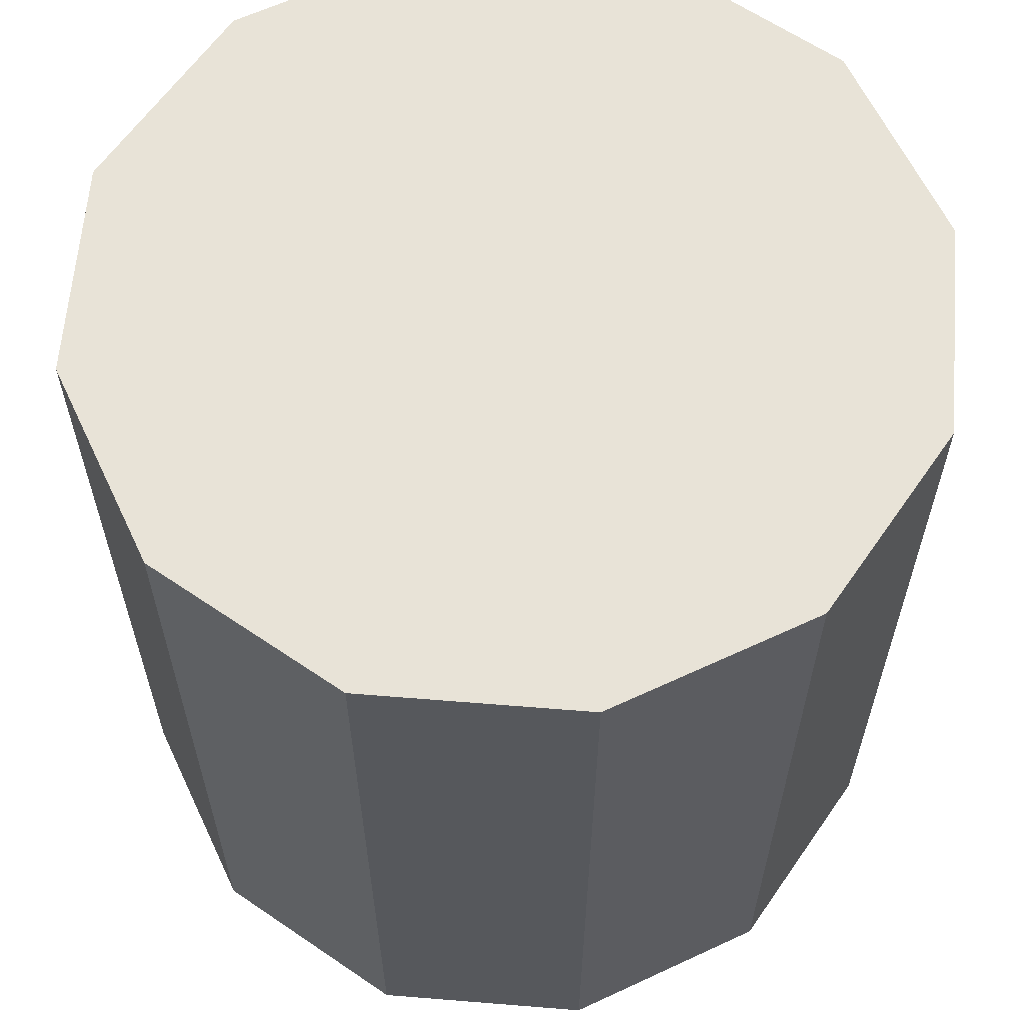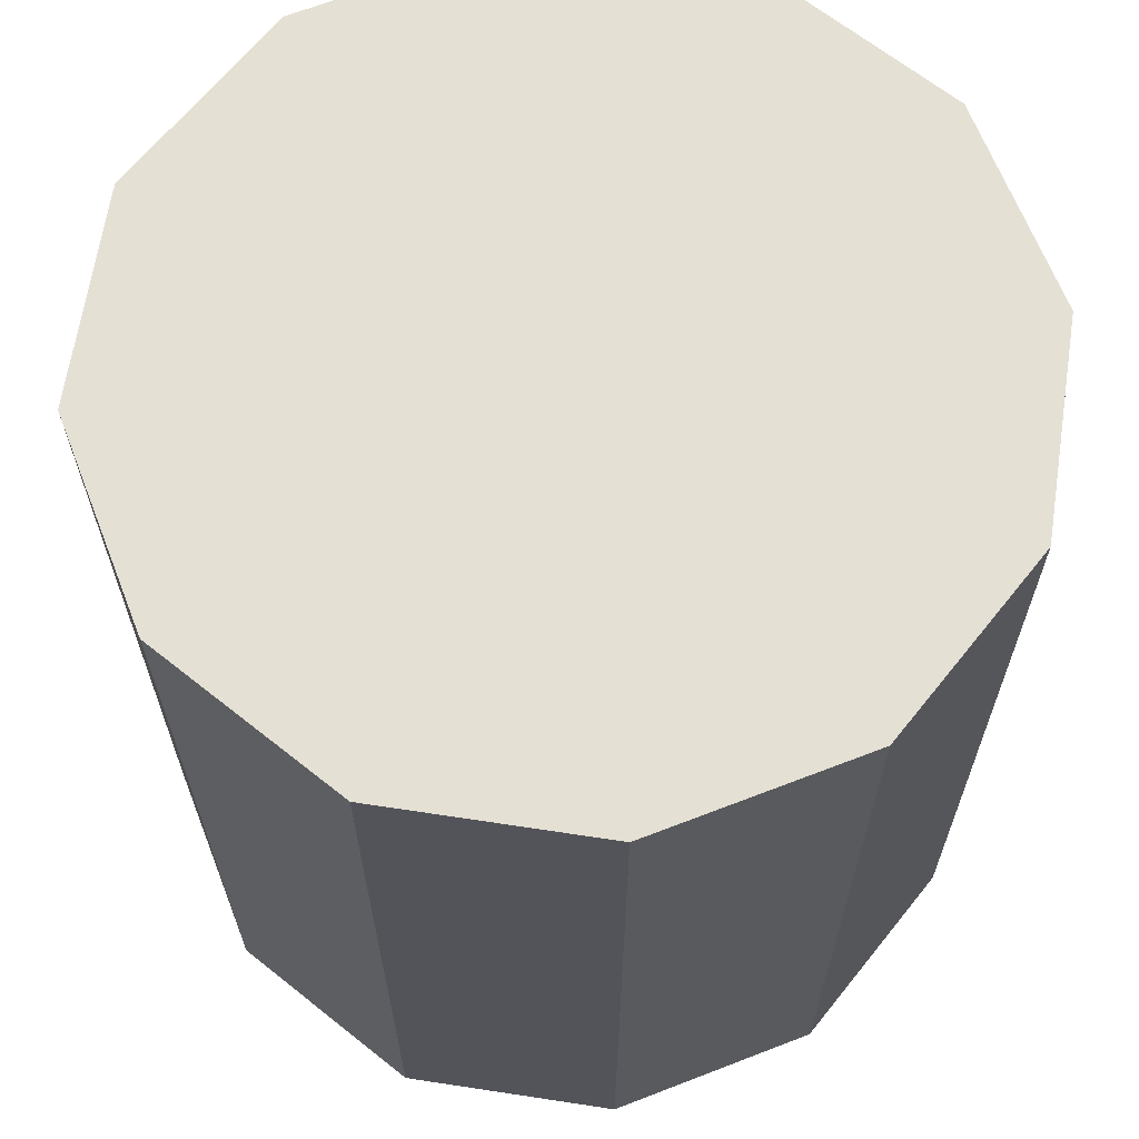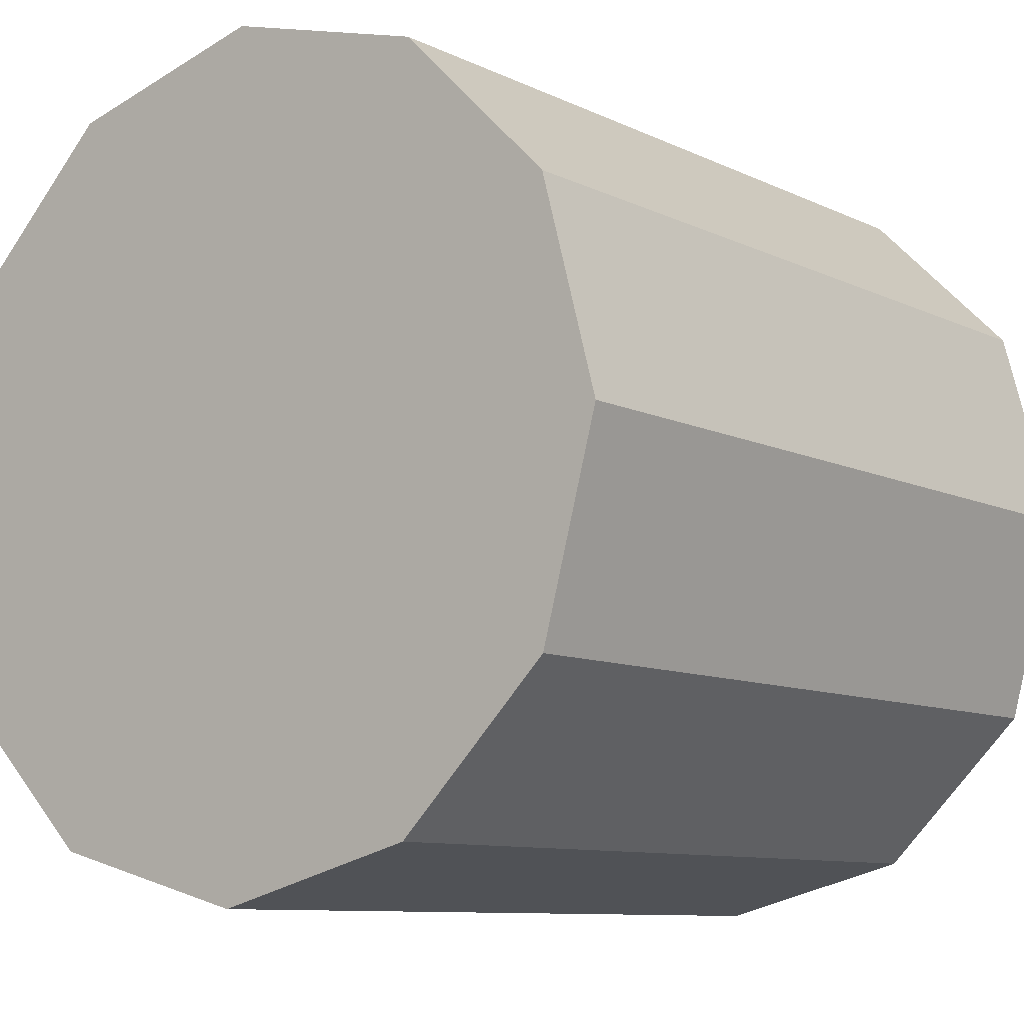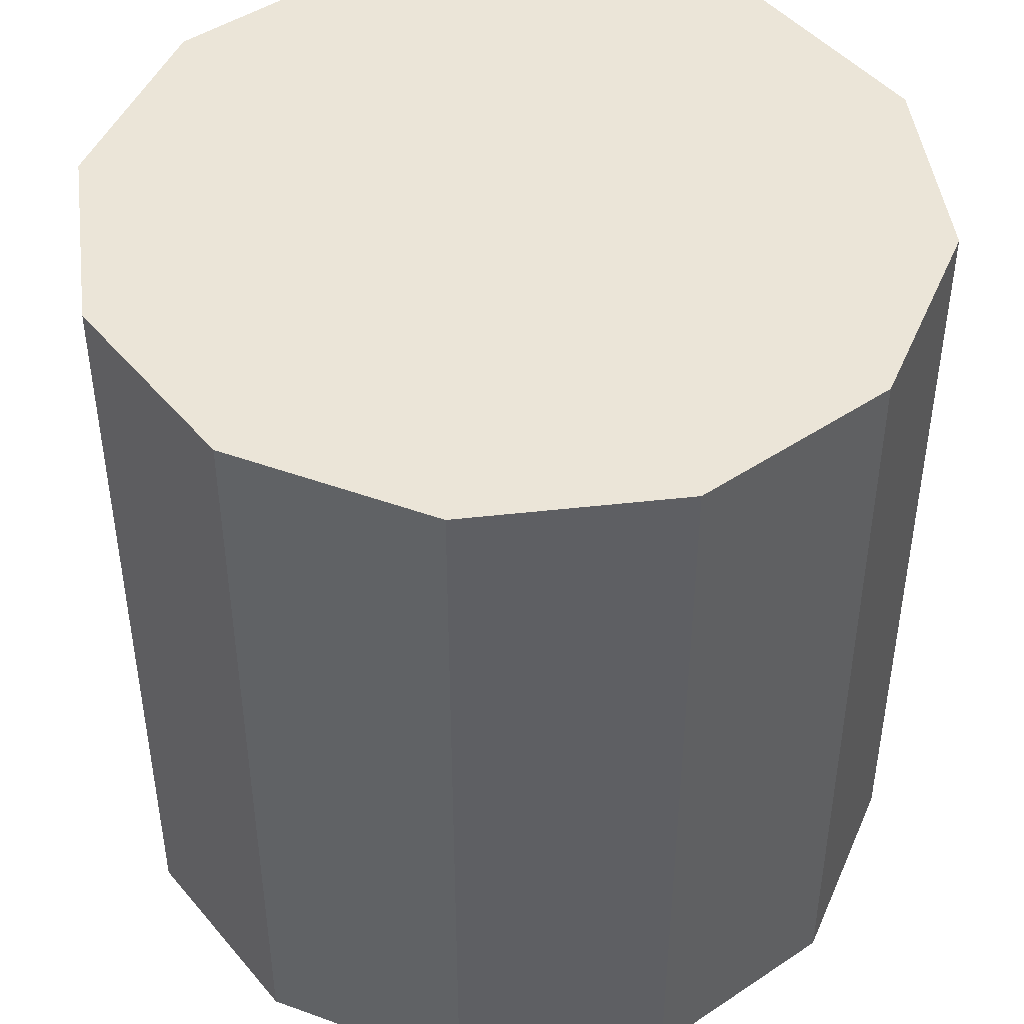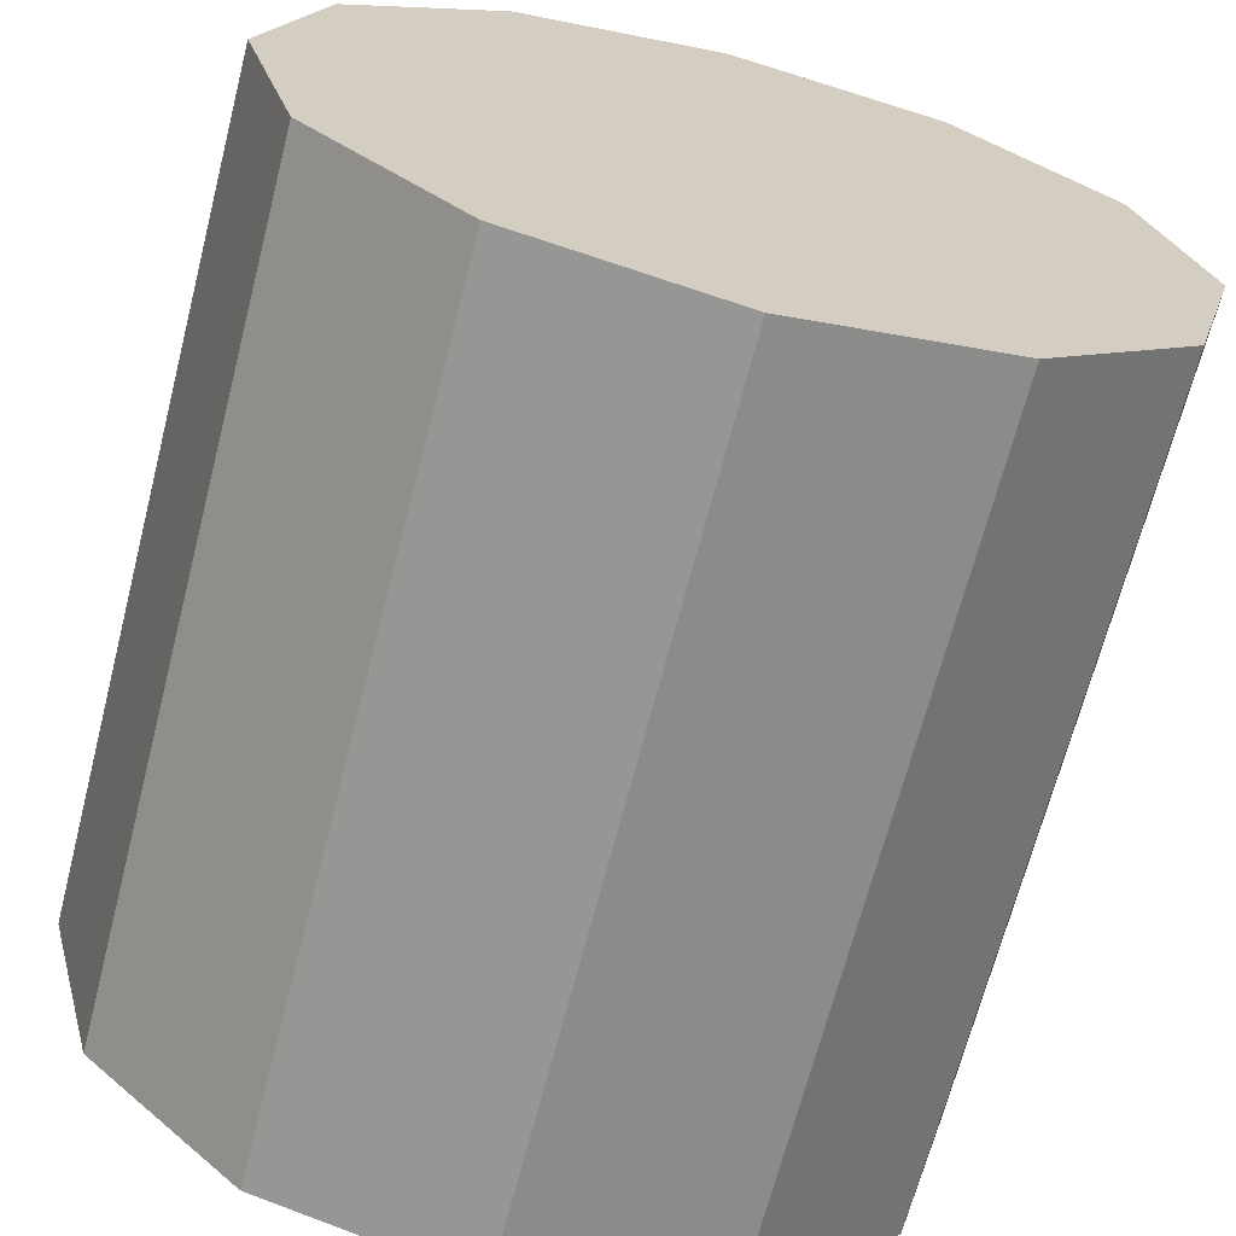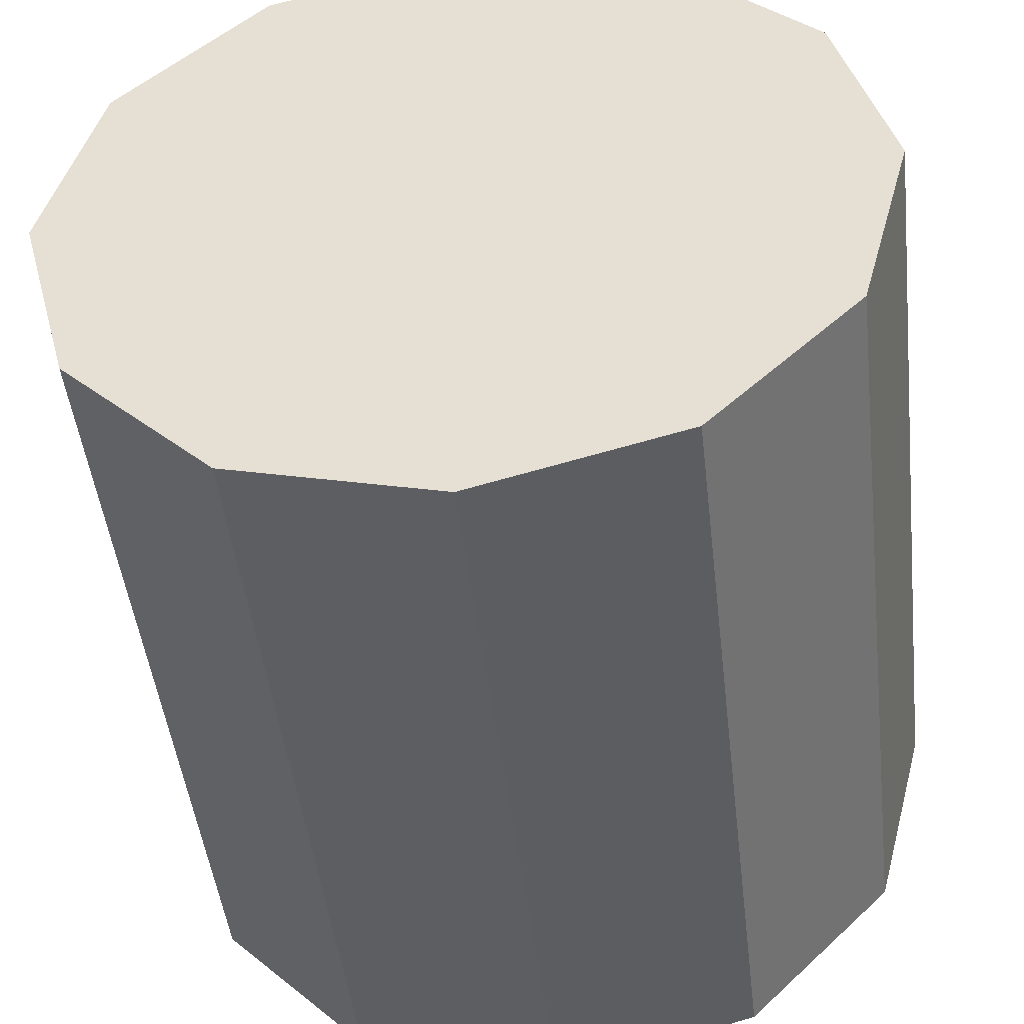
<metadata>
{"format":"obj","ext":"obj","renderer":"f3d","projection":"perspective","resolution":1024,"background":"white","views":[{"elev":62.2,"azim":-130.3,"up":"+Z"},{"elev":65.8,"azim":-66.3,"up":"+Z"},{"elev":-9.2,"azim":-141.8,"up":"+Y"},{"elev":45.9,"azim":7.6,"up":"+Z"},{"elev":-67.6,"azim":-14.4,"up":"+Y"},{"elev":-46.8,"azim":6.6,"up":"+Y"}]}
</metadata>
<code>
v 2.98e-08 0.09375 -0.09375
v 0.04687 0.08119 -0.09375
v 0.04687 0.08119 0.09375
v -2.98e-08 0.09375 0.09375
v 0.08119 0.04688 -0.09375
v 0.08119 0.04688 0.09375
v 0.09375 0 -0.09375
v 0.09375 0 0.09375
v 0.08119 -0.04688 -0.09375
v 0.08119 -0.04688 0.09375
v 0.04688 -0.08119 -0.09375
v 0.04687 -0.08119 0.09375
v 0 -0.09375 -0.09375
v -2.98e-08 -0.09375 0.09375
v -0.04687 -0.08119 -0.09375
v -0.04688 -0.08119 0.09375
v -0.08119 -0.04688 -0.09375
v -0.08119 -0.04688 0.09375
v -0.09375 0 -0.09375
v -0.09375 0 0.09375
v -0.08119 0.04688 -0.09375
v -0.08119 0.04688 0.09375
v -0.04687 0.08119 -0.09375
v -0.04687 0.08119 0.09375
o group1186345686
g mesh1186345686
f 4 3 2 1
f 3 6 5 2
f 6 8 7 5
f 8 10 9 7
f 10 12 11 9
f 12 14 13 11
f 14 16 15 13
f 16 18 17 15
f 18 20 19 17
f 20 22 21 19
f 22 24 23 21
f 24 4 1 23
f 1 2 5 7 9 11 13 15 17 19 21 23
f 24 22 20 18 16 14 12 10 8 6 3 4

</code>
